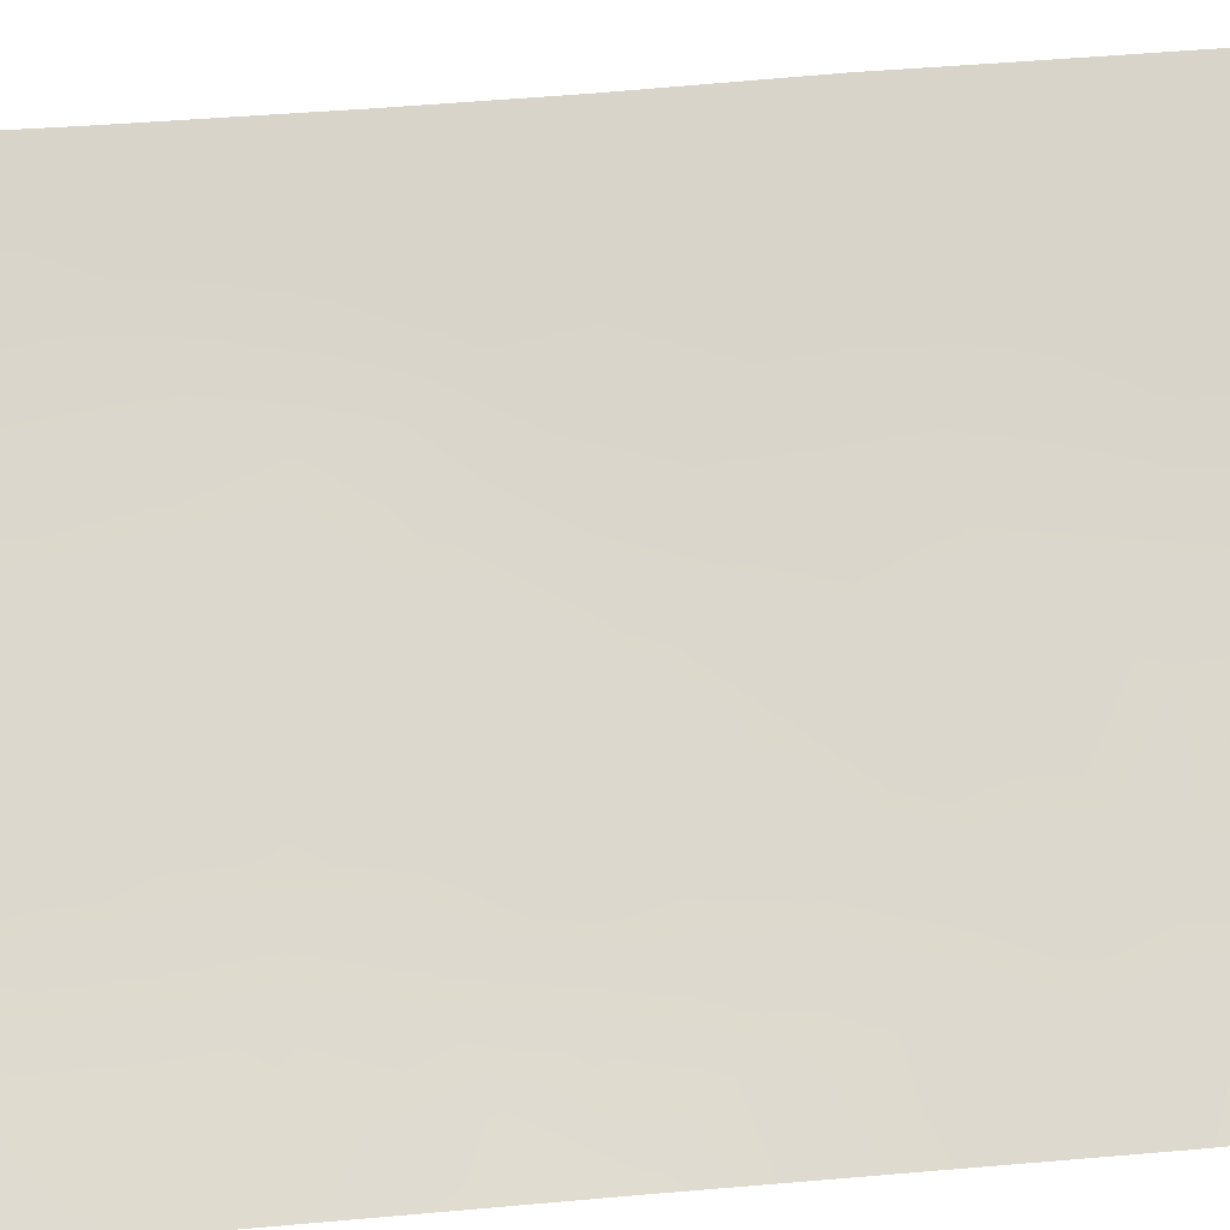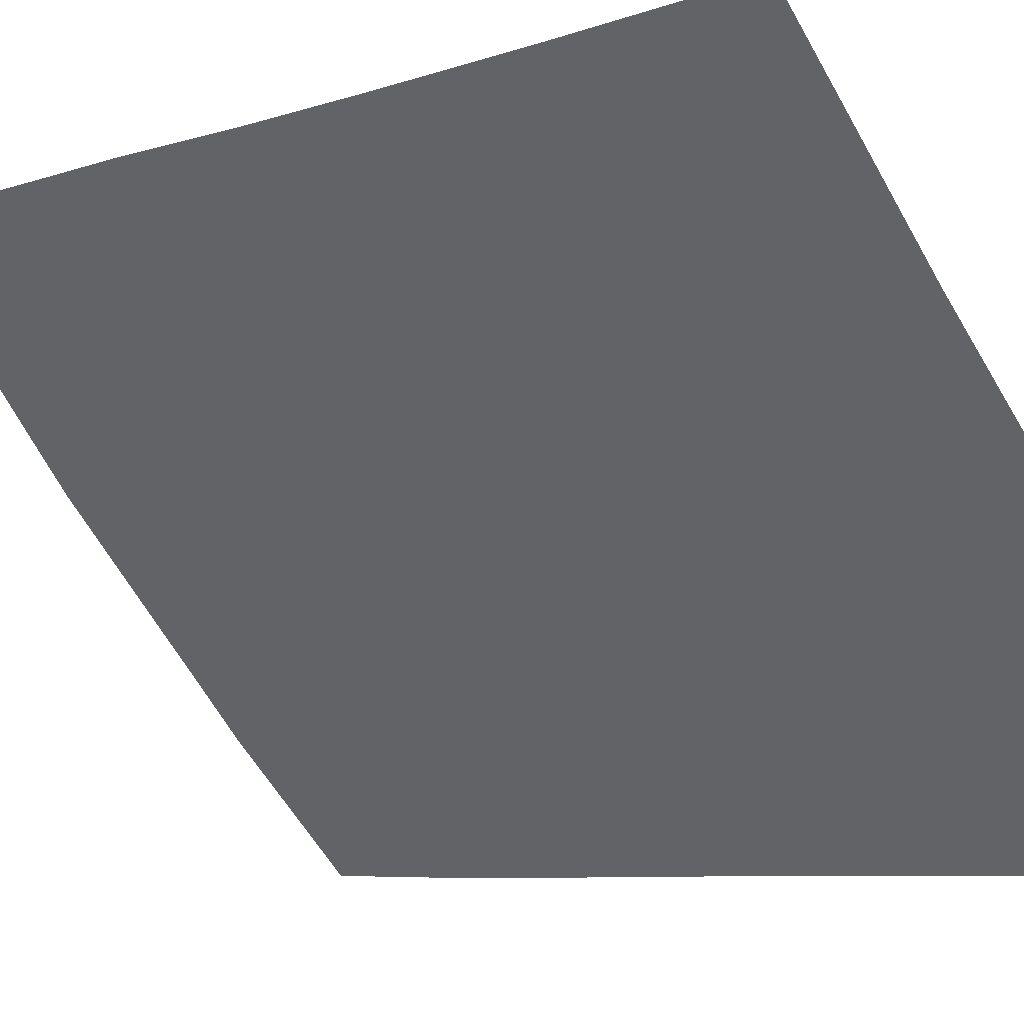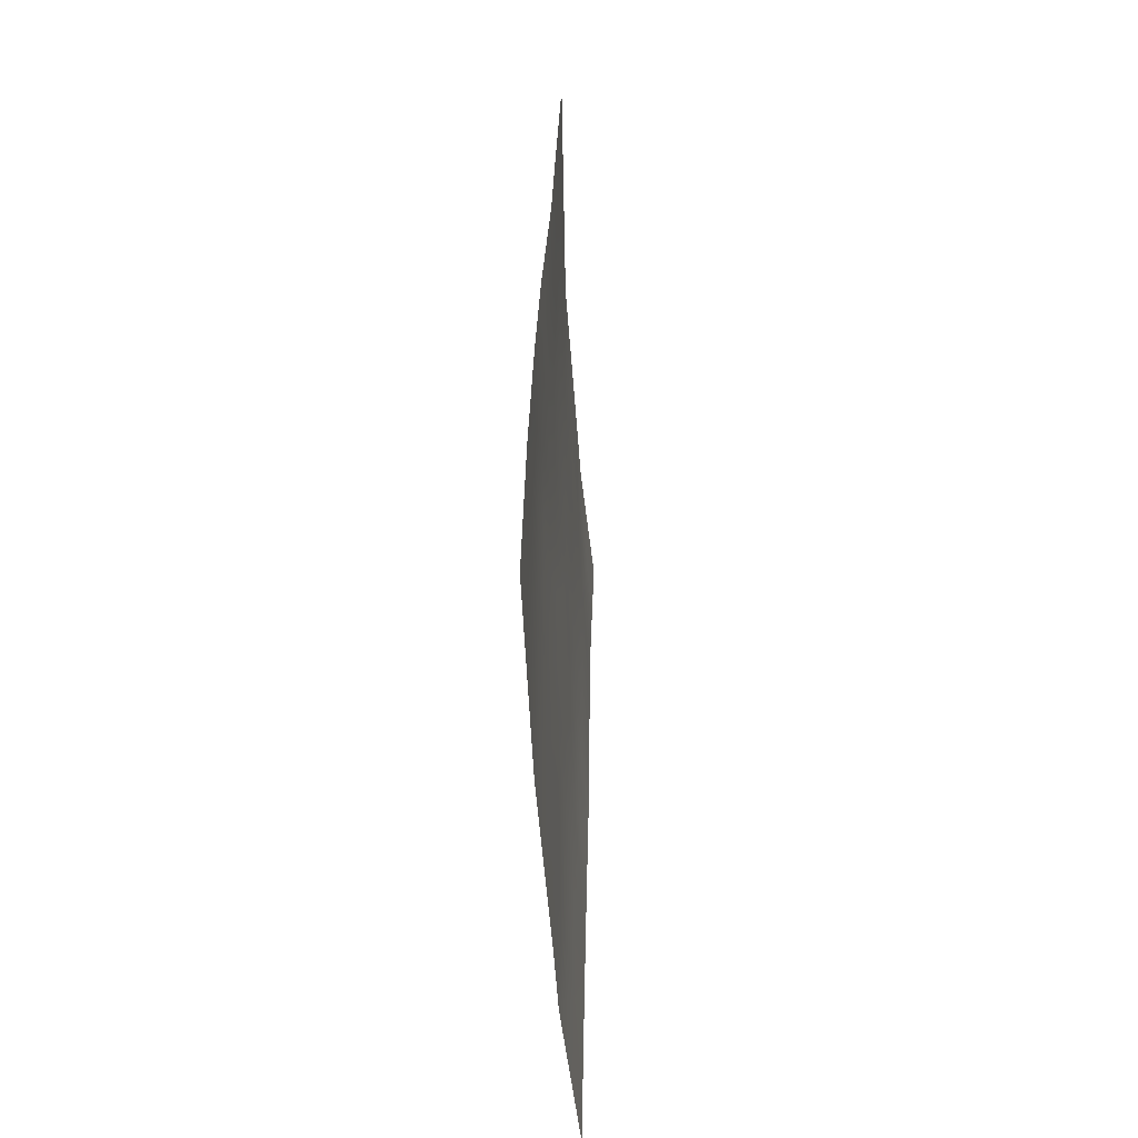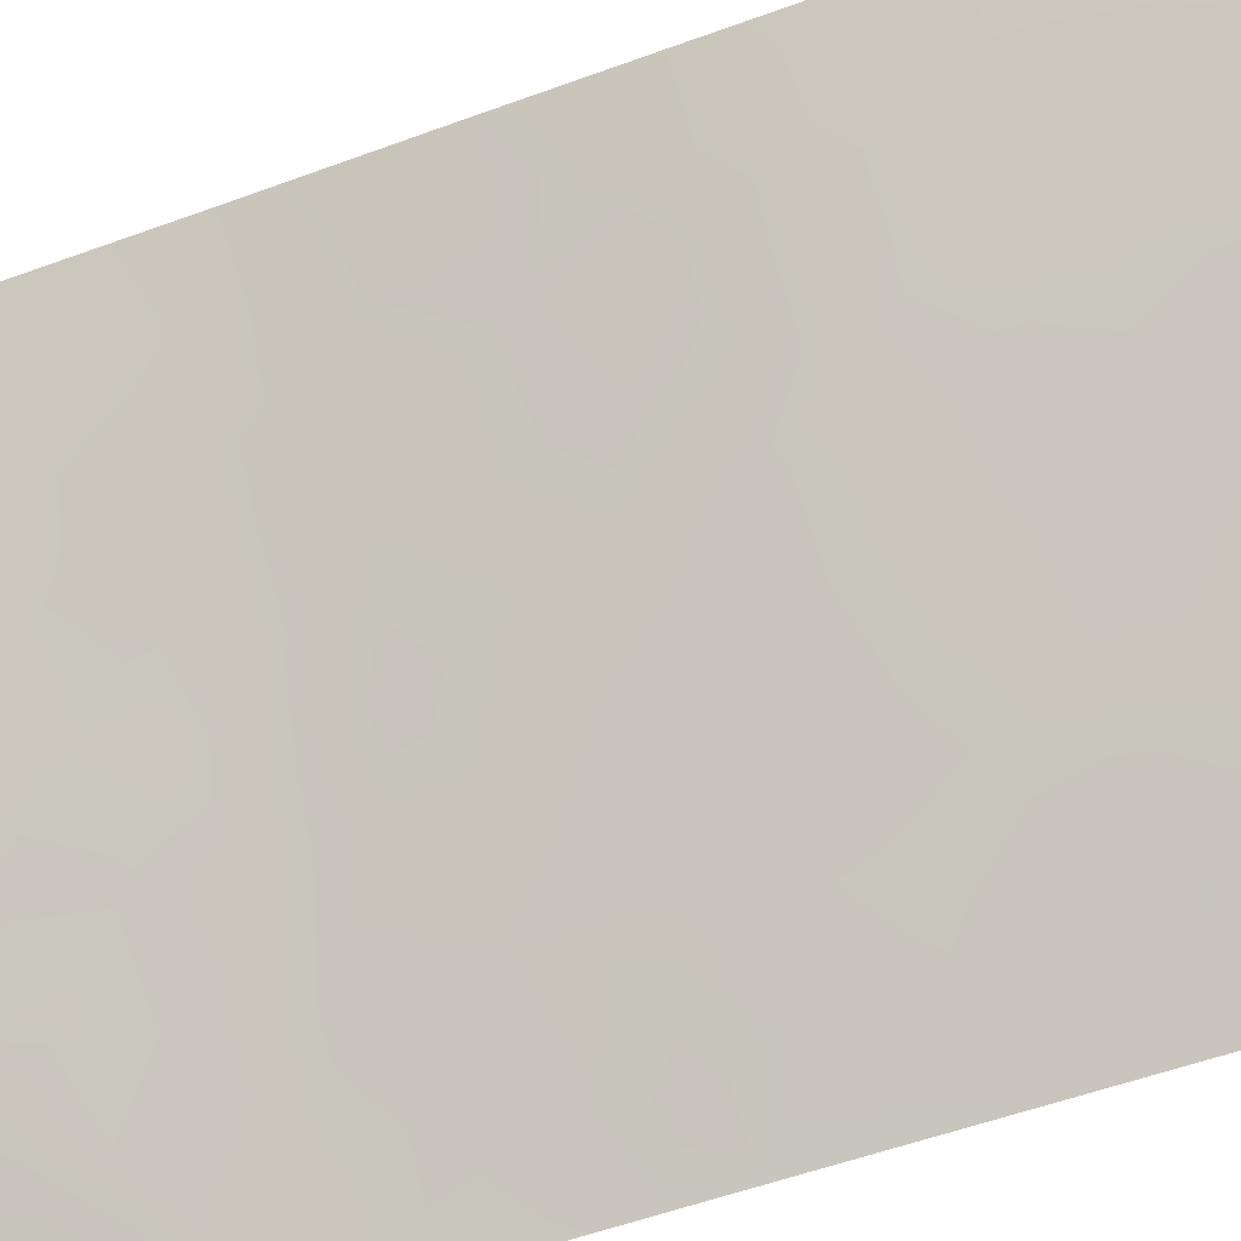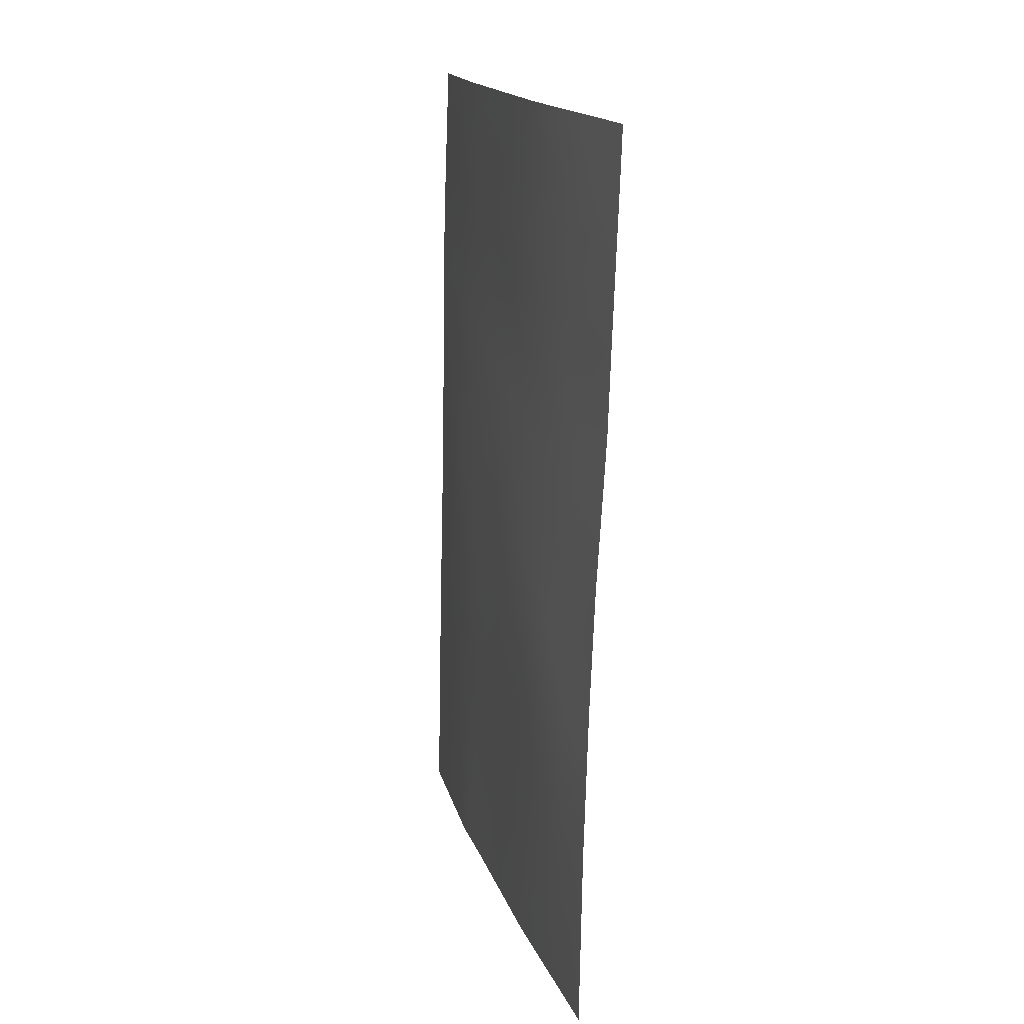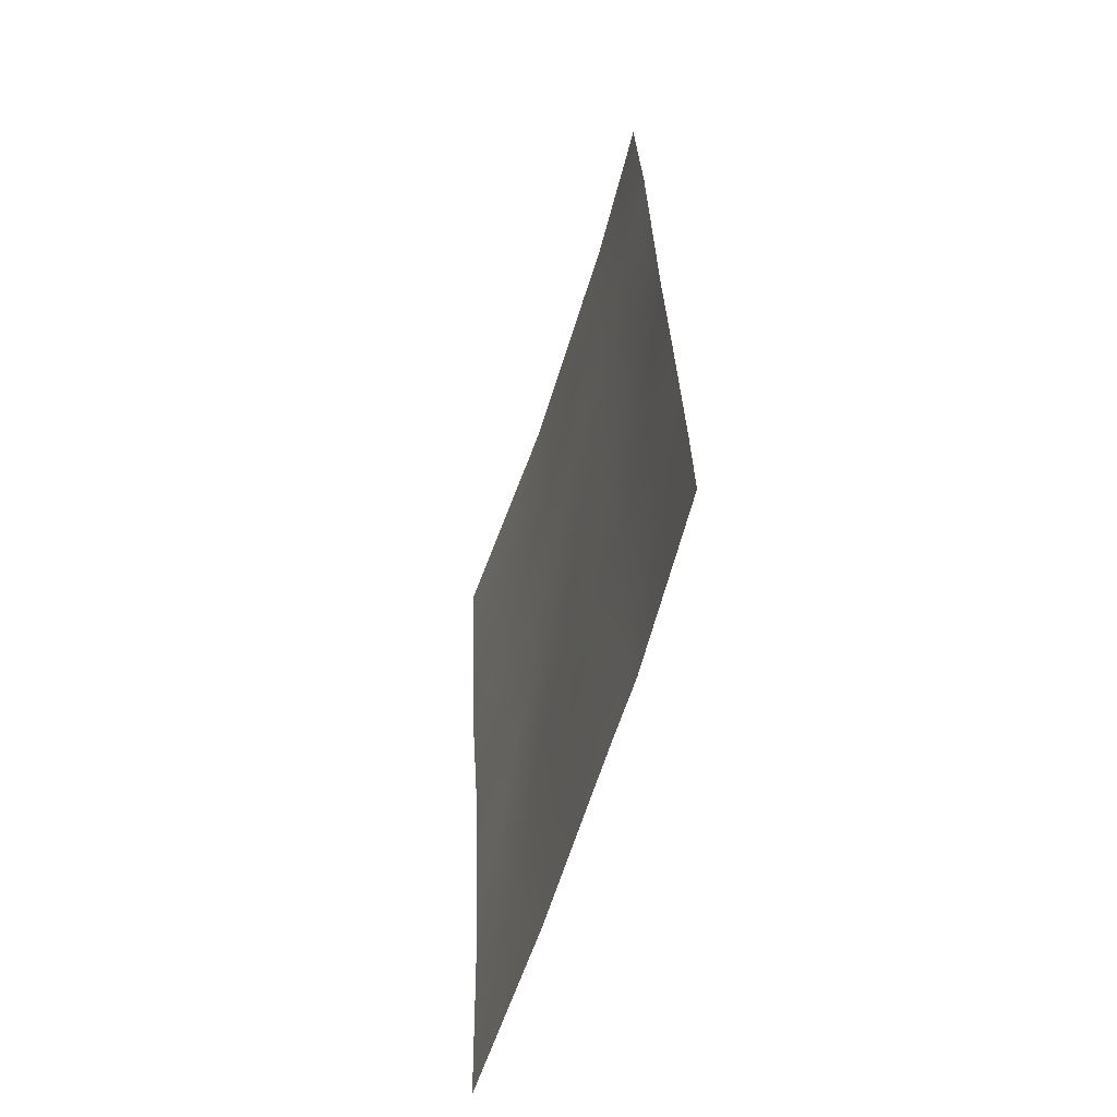
<metadata>
{"format":"obj","ext":"obj","renderer":"f3d","projection":"perspective","resolution":1024,"background":"white","views":[{"elev":26.4,"azim":-97.4,"up":"+Y"},{"elev":-7.9,"azim":138.3,"up":"+Y"},{"elev":-55.5,"azim":141.5,"up":"+Z"},{"elev":-58.5,"azim":110.3,"up":"+Y"},{"elev":16.8,"azim":122.0,"up":"+Z"},{"elev":-61.6,"azim":-59.7,"up":"+Z"}]}
</metadata>
<code>
v -28.24 78.99 46.62
v -29.4 77.67 45.4
v -27.78 79.39 44.91
v -30.86 76.17 44.82
v -30.88 76.2 46.66
v -27.1 80.33 50
v -27.37 80.01 50
v -25.43 82.37 50
v -25.29 82.52 49.62
v -25.3 82.53 50
v -26.82 80.19 38
v -25.09 82.18 38
v -25.14 82.26 42.54
v -25.11 82.21 40.44
v -26.3 80.85 41.91
v -30.93 76.28 50
v -29.54 77.66 50
v -29.8 77.35 48.6
v -26.07 81.08 39.9
v -30.83 76.11 41.58
v -29.13 77.8 41.49
v -30.85 76.16 43.88
v -28.58 78.3 38
v -28.12 78.84 39.8
v -30.8 76.06 39.19
v -26.26 81.06 44.24
v -30.79 76.05 38
v -29.16 77.66 38
v -26.8 80.59 46.55
v -30.89 76.21 47.76
v -28.99 78.27 50
v -27.65 79.4 41.68
v -25.25 82.45 47.3
v -25.23 82.42 46.19
v -25.17 82.32 44.15
v -28.59 78.46 43.34
v -29.47 77.39 39.63
v -27.76 79.55 48.31
v -26.25 81.31 48.55
v -29.41 77.77 47.76
v -30.87 76.18 45.74
v -30.22 76.83 45.11
v -30.15 76.93 46.1
v -25.96 81.19 38
v -25.66 81.53 38.97
v -26.37 80.72 38.93
v -25.1 82.19 39.22
v -25.54 81.7 39.92
v -25.12 82.24 41.49
v -25.7 81.57 42.22
v -25.77 81.45 40.96
v -30.33 76.83 49.21
v -30.91 76.25 48.88
v -26.49 80.62 40.85
v -26.76 80.31 39.9
v -30.84 76.13 42.73
v -30.39 76.57 42.9
v -29.7 77.25 42.45
v -30.35 76.66 44.29
v -27.7 79.25 38
v -27.69 79.29 39.05
v -28.31 78.62 38.89
v -27.03 80.21 44.64
v -27.53 79.61 43.94
v -26.85 80.34 43.59
v -29.97 76.85 38
v -30.17 76.68 38.64
v -29.6 77.24 38.7
v -30.13 76.74 39.49
v -27.59 79.71 46.6
v -28.04 79.17 45.84
v -27.28 80 45.68
v -30.81 76.09 40.38
v -30.02 76.87 40.48
v -30.26 76.87 48.17
v -28.18 79.14 50
v -28.35 78.94 49.1
v -27.48 79.89 49.29
v -27.45 79.56 39.88
v -26.51 81.02 49.26
v -26.98 80.45 48.41
v -29.72 77.3 44.34
v -25.91 81.6 45.96
v -25.16 82.29 43.34
v -25.67 81.69 43.34
v -26.25 80.98 43.02
v -25.2 82.37 45.17
v -25.88 81.59 45.21
v -26.49 80.87 45.46
v -28.13 78.91 42.5
v -28.88 78.12 42.44
v -28.38 78.61 41.56
v -29.32 77.68 43.39
v -28.98 78.08 44.31
v -25.81 81.87 49.13
v -26.27 81.35 50
v -28.99 77.89 38.82
v -25.8 81.81 47.92
v -25.27 82.48 48.46
v -29.66 77.51 49.43
v -26.75 80.39 42.62
v -27.38 79.71 42.79
v -26.95 80.15 41.77
v -29.33 77.56 40.56
v -28.81 78.1 39.72
v -28.62 78.33 40.63
v -28.24 78.87 44.16
v -27.95 79.13 43.33
v -27.9 79.1 40.72
v -28.55 78.57 45.13
v -28.76 78.41 46.11
v -28.01 79.26 47.39
v -28.56 78.69 48.09
v -28.74 78.47 47.11
v -26.46 81.02 47.55
v -29.42 77.71 46.6
v -30.14 76.98 47.14
v -27.2 79.85 40.81
v -30.23 76.97 50
v -27.25 80.1 47.48
v -29.13 78.09 48.83
v -30.07 76.9 43.51
v -30.37 76.55 41.23
v -30.36 76.58 42.07
v -27.1 79.92 38.92
v -29.85 77.08 41.4
v -25.8 81.78 47
v -25.52 81.92 44.26
v -26.27 81.2 46.51
f 41 42 43
f 8 9 10
f 44 45 46
f 47 48 45
f 49 50 51
f 75 52 53
f 19 54 55
f 56 20 124
f 4 22 59
f 60 61 62
f 63 64 65
f 28 68 66
f 67 68 69
f 70 71 72
f 73 69 74
f 76 77 78
f 125 79 61
f 80 78 81
f 59 82 42
f 84 35 128
f 85 86 50
f 90 91 92
f 89 72 63
f 93 94 82
f 125 46 55
f 37 68 97
f 39 99 95
f 101 102 103
f 104 105 106
f 107 108 64
f 109 92 106
f 110 71 111
f 112 113 114
f 29 129 115
f 108 90 102
f 58 91 93
f 107 110 94
f 116 117 43
f 118 109 79
f 97 62 105
f 100 119 52
f 74 104 126
f 114 116 111
f 120 112 70
f 117 40 75
f 115 81 120
f 121 100 18
f 113 77 121
f 86 65 101
f 103 118 54
f 5 41 43
f 41 4 42
f 43 42 2
f 11 44 46
f 44 12 45
f 46 45 19
f 12 47 45
f 47 14 48
f 45 48 19
f 14 49 51
f 49 13 50
f 51 50 15
f 14 51 48
f 48 51 19
f 30 75 53
f 75 18 52
f 53 52 16
f 19 51 54
f 51 15 54
f 22 56 57
f 57 58 122
f 23 60 62
f 60 11 125
f 62 61 24
f 26 63 65
f 63 3 64
f 65 64 102
f 25 27 67
f 66 67 27
f 25 67 69
f 69 68 37
f 29 70 72
f 70 1 71
f 72 71 3
f 20 73 123
f 73 25 69
f 74 69 37
f 18 75 40
f 7 76 78
f 76 31 77
f 78 77 38
f 125 55 79
f 61 79 24
f 39 80 81
f 80 6 78
f 81 78 38
f 4 59 42
f 59 122 82
f 42 82 2
f 7 78 6
f 13 84 85
f 85 84 128
f 85 128 26
f 13 85 50
f 85 26 86
f 50 86 15
f 35 87 128
f 87 34 83
f 32 90 92
f 90 36 91
f 92 91 21
f 26 89 63
f 89 29 72
f 63 72 3
f 122 93 82
f 93 36 94
f 82 94 2
f 125 11 46
f 55 46 19
f 6 80 96
f 96 80 95
f 96 95 8
f 8 95 9
f 68 28 97
f 23 97 28
f 39 98 99
f 98 33 99
f 95 99 9
f 31 17 100
f 15 101 103
f 103 102 32
f 21 104 106
f 104 37 105
f 106 105 24
f 3 107 64
f 107 36 108
f 64 108 102
f 24 109 106
f 109 32 92
f 106 92 21
f 2 110 111
f 110 3 71
f 111 71 1
f 1 112 114
f 112 38 113
f 114 113 40
f 115 98 39
f 108 36 90
f 102 90 32
f 122 58 93
f 58 21 91
f 93 91 36
f 36 107 94
f 107 3 110
f 94 110 2
f 2 116 43
f 116 40 117
f 43 117 5
f 55 118 79
f 118 32 109
f 79 109 24
f 37 97 105
f 97 23 62
f 105 62 24
f 18 100 52
f 100 17 119
f 52 119 16
f 74 37 104
f 1 114 111
f 114 40 116
f 111 116 2
f 29 120 70
f 120 38 112
f 70 112 1
f 5 117 30
f 75 30 117
f 29 115 120
f 115 39 81
f 120 81 38
f 40 121 18
f 121 31 100
f 40 113 121
f 113 38 77
f 121 77 31
f 15 86 101
f 86 26 65
f 101 65 102
f 15 103 54
f 103 32 118
f 54 118 55
f 59 22 122
f 57 122 22
f 83 34 127
f 56 124 57
f 57 124 58
f 74 126 123
f 124 20 123
f 58 126 21
f 60 125 61
f 123 73 74
f 89 88 83
f 21 126 104
f 123 126 124
f 126 58 124
f 128 88 26
f 68 67 66
f 127 98 115
f 128 87 88
f 98 127 33
f 127 34 33
f 88 89 26
f 87 83 88
f 129 127 115
f 127 129 83
f 89 129 29
f 80 39 95
f 89 83 129

</code>
